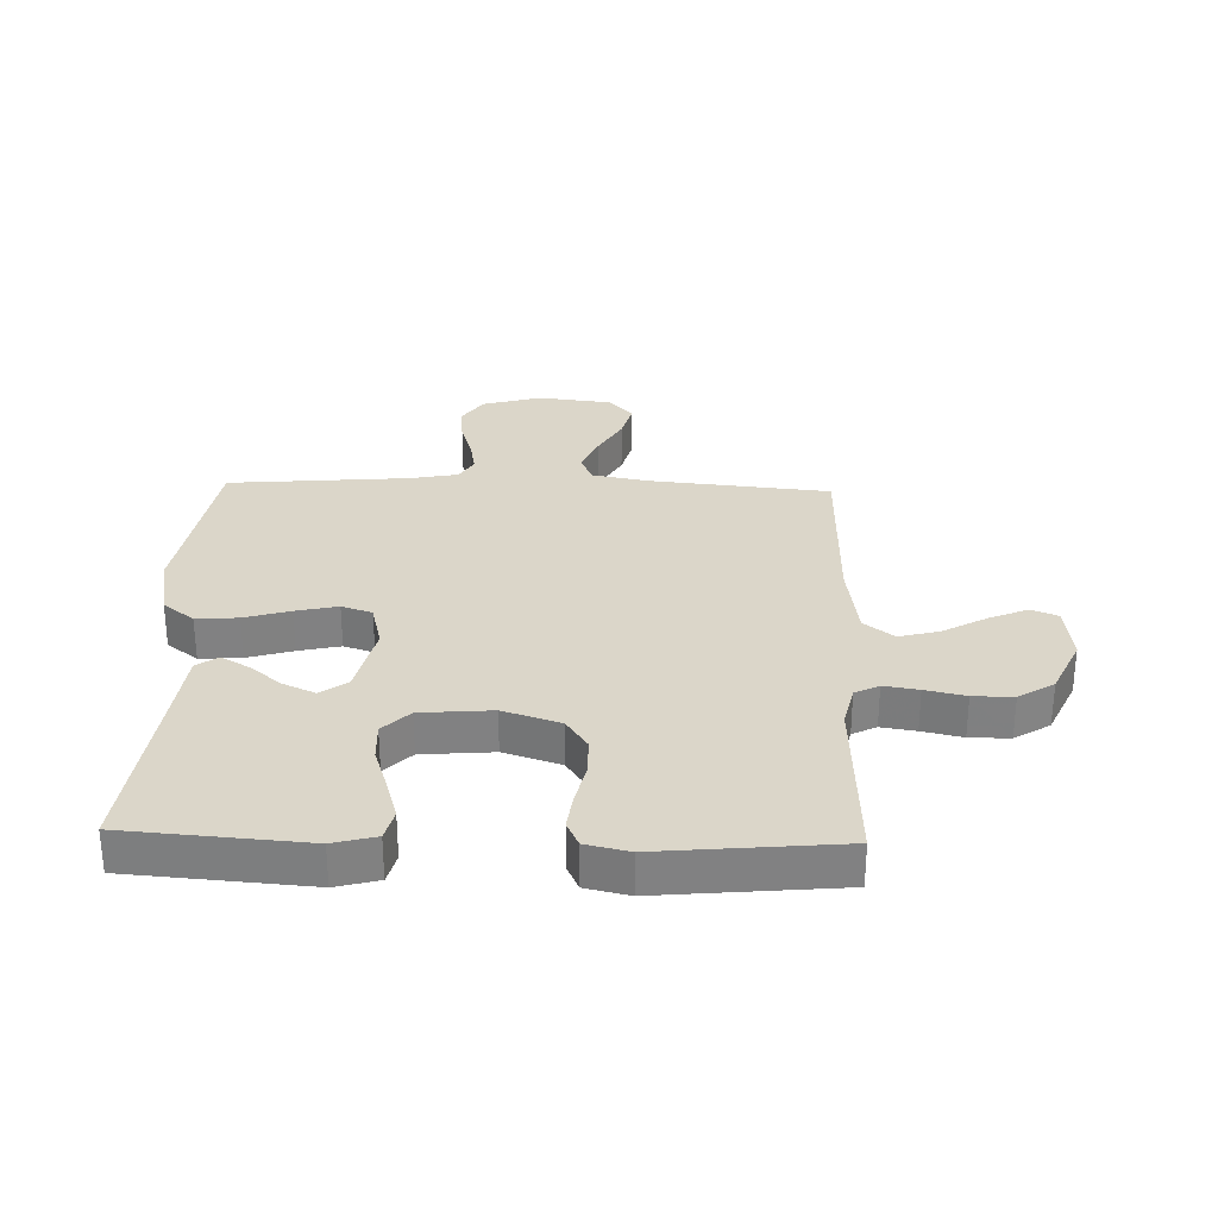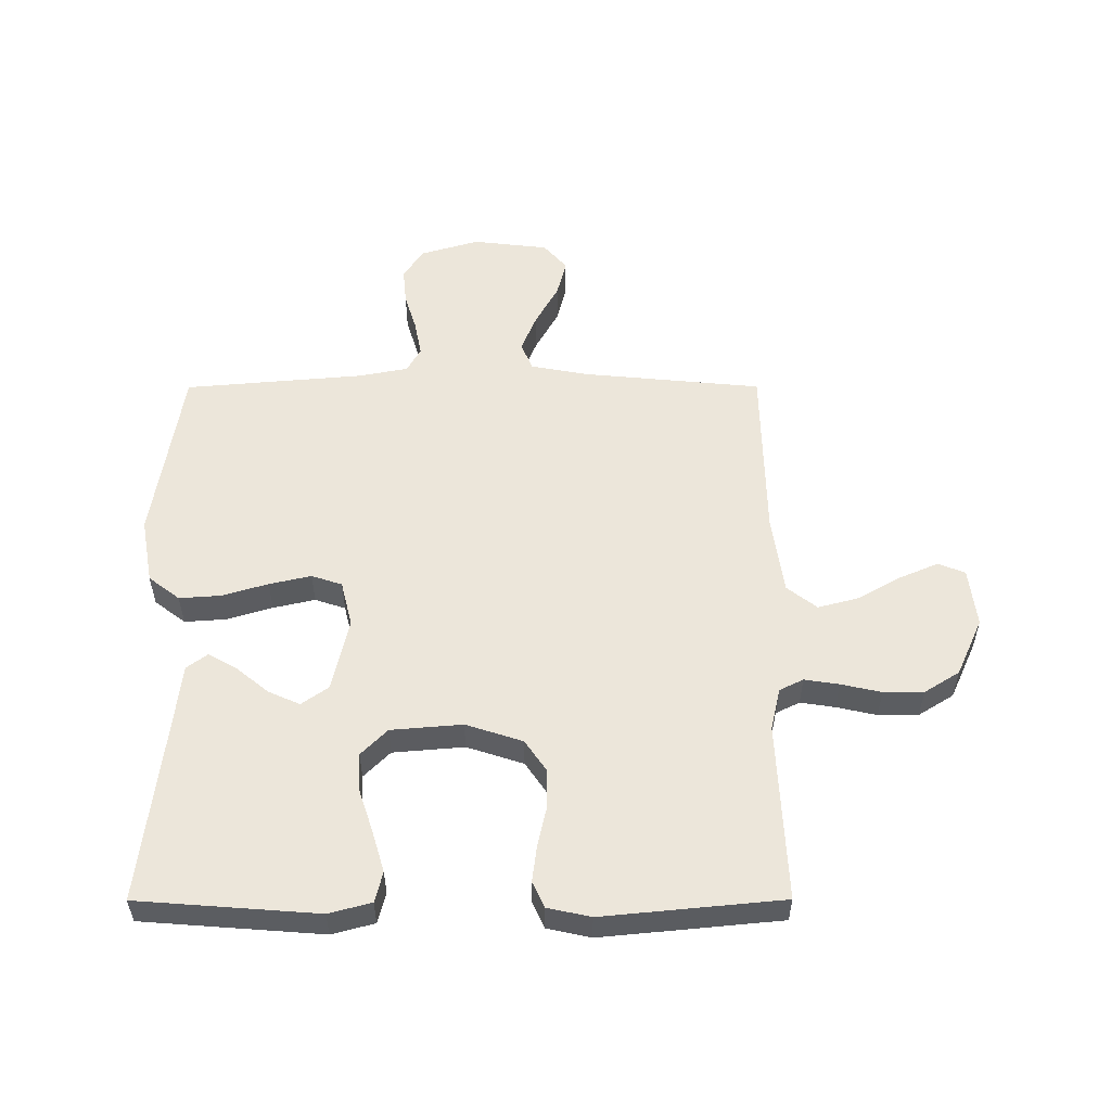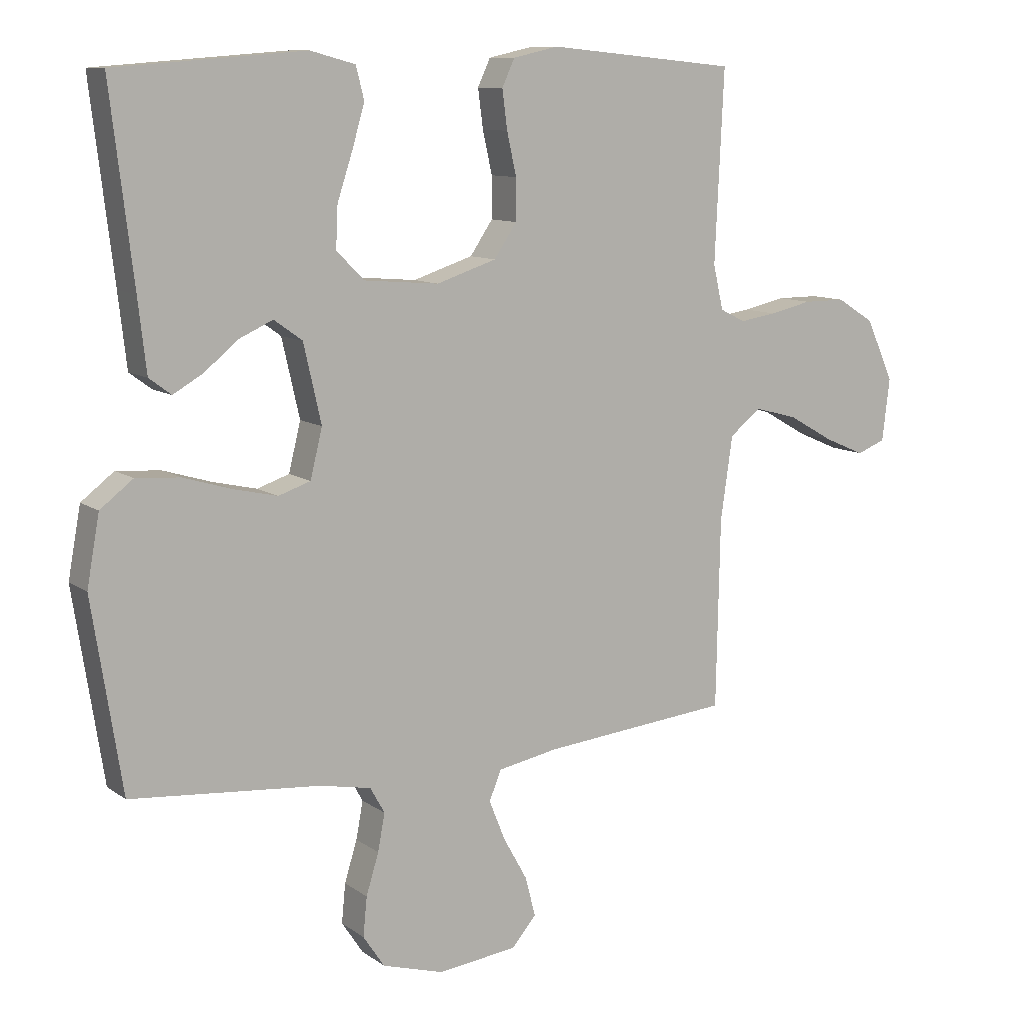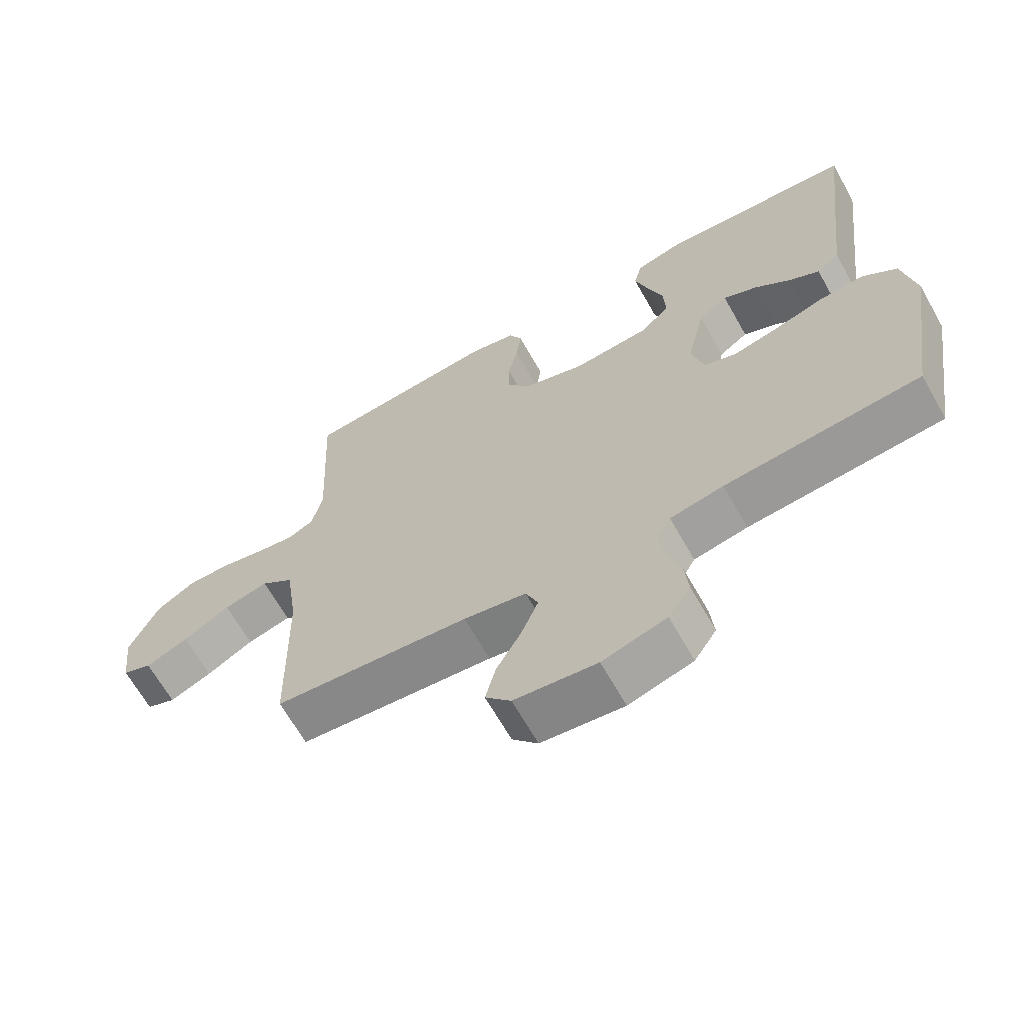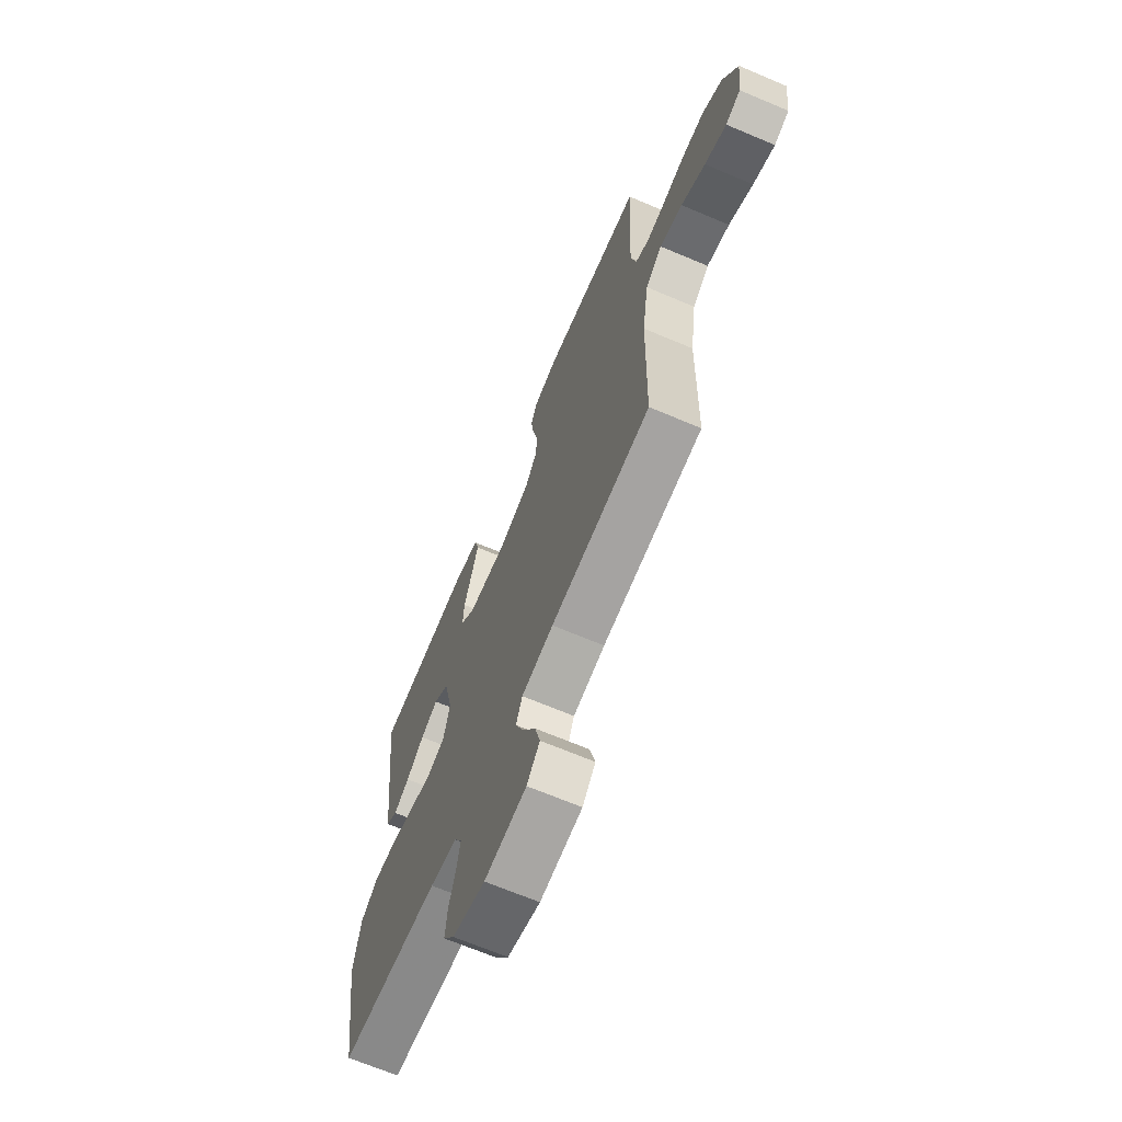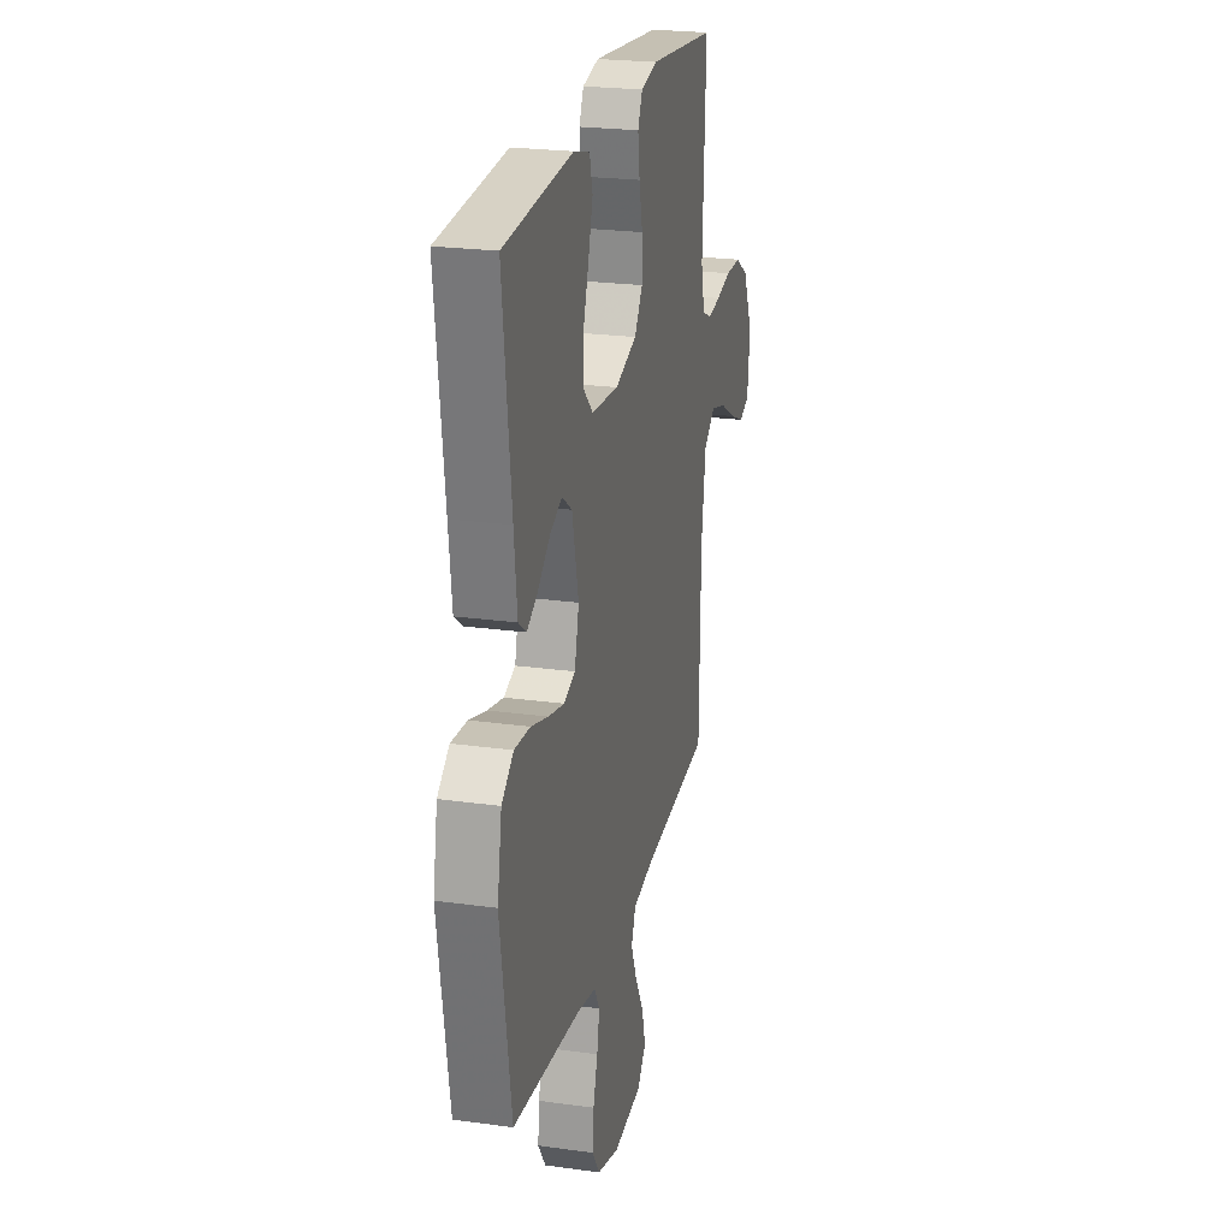
<metadata>
{"format":"obj","ext":"obj","renderer":"f3d","projection":"perspective","resolution":1024,"background":"white","views":[{"elev":29.8,"azim":1.8,"up":"+Y"},{"elev":54.5,"azim":-0.1,"up":"+Y"},{"elev":10.3,"azim":-30.8,"up":"+Z"},{"elev":-66.1,"azim":-150.5,"up":"+Z"},{"elev":-67.8,"azim":67.0,"up":"+Z"},{"elev":23.3,"azim":-76.8,"up":"+Z"}]}
</metadata>
<code>
v 0.5 0.07 0.5
v 0.486 0.07 0.2
v 0.502 0.07 0.13
v 0.542 0.07 0.11
v 0.6 0.07 0.119
v 0.667 0.07 0.134
v 0.734 0.07 0.134
v 0.793 0.07 0.097
v 0.837 0.07 0
v 0.825 0.07 -0.099
v 0.78 0.07 -0.117
v 0.715 0.07 -0.089
v 0.643 0.07 -0.048
v 0.575 0.07 -0.03
v 0.525 0.07 -0.069
v 0.506 0.07 -0.2
v 0.5 0.07 -0.5
v 0.2 0.07 -0.529
v 0.104 0.07 -0.547
v 0.085 0.07 -0.594
v 0.111 0.07 -0.658
v 0.149 0.07 -0.726
v 0.165 0.07 -0.789
v 0.126 0.07 -0.834
v 0 0.07 -0.849
v -0.098 0.07 -0.82
v -0.132 0.07 -0.769
v -0.126 0.07 -0.707
v -0.106 0.07 -0.642
v -0.095 0.07 -0.583
v -0.118 0.07 -0.542
v -0.2 0.07 -0.526
v -0.5 0.07 -0.5
v -0.547 0.07 -0.2
v -0.527 0.07 -0.09
v -0.475 0.07 -0.05
v -0.405 0.07 -0.055
v -0.329 0.07 -0.078
v -0.259 0.07 -0.094
v -0.208 0.07 -0.077
v -0.189 0.07 0
v -0.217 0.07 0.123
v -0.262 0.07 0.155
v -0.315 0.07 0.131
v -0.369 0.07 0.087
v -0.416 0.07 0.06
v -0.451 0.07 0.086
v -0.464 0.07 0.2
v -0.5 0.07 0.5
v -0.2 0.07 0.523
v -0.129 0.07 0.504
v -0.116 0.07 0.453
v -0.136 0.07 0.385
v -0.16 0.07 0.312
v -0.163 0.07 0.247
v -0.119 0.07 0.203
v 0 0.07 0.193
v 0.095 0.07 0.224
v 0.131 0.07 0.277
v 0.131 0.07 0.342
v 0.116 0.07 0.409
v 0.108 0.07 0.47
v 0.128 0.07 0.513
v 0.2 0.07 0.529
v 0.5 0 0.5
v 0.486 0 0.2
v 0.502 0 0.13
v 0.542 0 0.11
v 0.6 0 0.119
v 0.667 0 0.134
v 0.734 0 0.134
v 0.793 0 0.097
v 0.837 0 0
v 0.825 0 -0.099
v 0.78 0 -0.117
v 0.715 0 -0.089
v 0.643 0 -0.048
v 0.575 0 -0.03
v 0.525 0 -0.069
v 0.506 0 -0.2
v 0.5 0 -0.5
v 0.2 0 -0.529
v 0.104 0 -0.547
v 0.085 0 -0.594
v 0.111 0 -0.658
v 0.149 0 -0.726
v 0.165 0 -0.789
v 0.126 0 -0.834
v 0 0 -0.849
v -0.098 0 -0.82
v -0.132 0 -0.769
v -0.126 0 -0.707
v -0.106 0 -0.642
v -0.095 0 -0.583
v -0.118 0 -0.542
v -0.2 0 -0.526
v -0.5 0 -0.5
v -0.547 0 -0.2
v -0.527 0 -0.09
v -0.475 0 -0.05
v -0.405 0 -0.055
v -0.329 0 -0.078
v -0.259 0 -0.094
v -0.208 0 -0.077
v -0.189 0 0
v -0.217 0 0.123
v -0.262 0 0.155
v -0.315 0 0.131
v -0.369 0 0.087
v -0.416 0 0.06
v -0.451 0 0.086
v -0.464 0 0.2
v -0.5 0 0.5
v -0.2 0 0.523
v -0.129 0 0.504
v -0.116 0 0.453
v -0.136 0 0.385
v -0.16 0 0.312
v -0.163 0 0.247
v -0.119 0 0.203
v 0 0 0.193
v 0.095 0 0.224
v 0.131 0 0.277
v 0.131 0 0.342
v 0.116 0 0.409
v 0.108 0 0.47
v 0.128 0 0.513
v 0.2 0 0.529
f 63 64 1 2
f 60 61 62 63
f 60 63 2 3
f 59 60 3
f 58 59 3 4
f 57 58 4
f 56 57 4
f 51 52 53 54
f 49 50 51 54
f 48 49 54 55
f 44 45 46 47
f 43 44 47 48
f 35 36 37 38
f 35 38 39
f 32 33 34 35
f 31 32 35 39
f 30 31 39 40
f 26 27 28 29
f 26 29 30
f 25 26 30
f 21 22 23 24
f 20 21 24 25
f 16 17 18
f 15 16 18 19
f 10 11 12 13
f 8 9 10 13
f 8 13 14
f 5 6 7 8
f 4 5 8 14
f 56 4 14 15
f 43 48 55 56
f 42 43 56 15
f 25 30 40 41
f 20 25 41
f 19 20 41 42
f 15 19 42
f 66 65 128 127
f 127 126 125 124
f 67 66 127 124
f 67 124 123
f 68 67 123 122
f 68 122 121
f 68 121 120
f 118 117 116 115
f 118 115 114 113
f 119 118 113 112
f 111 110 109 108
f 112 111 108 107
f 102 101 100 99
f 103 102 99
f 99 98 97 96
f 103 99 96 95
f 104 103 95 94
f 93 92 91 90
f 94 93 90
f 94 90 89
f 88 87 86 85
f 89 88 85 84
f 82 81 80
f 83 82 80 79
f 77 76 75 74
f 77 74 73 72
f 78 77 72
f 72 71 70 69
f 78 72 69 68
f 79 78 68 120
f 120 119 112 107
f 79 120 107 106
f 105 104 94 89
f 105 89 84
f 106 105 84 83
f 106 83 79
f 1 65 66 2
f 2 66 67 3
f 3 67 68 4
f 4 68 69 5
f 5 69 70 6
f 6 70 71 7
f 7 71 72 8
f 8 72 73 9
f 9 73 74 10
f 10 74 75 11
f 11 75 76 12
f 12 76 77 13
f 13 77 78 14
f 14 78 79 15
f 15 79 80 16
f 16 80 81 17
f 17 81 82 18
f 18 82 83 19
f 19 83 84 20
f 20 84 85 21
f 21 85 86 22
f 22 86 87 23
f 23 87 88 24
f 24 88 89 25
f 25 89 90 26
f 26 90 91 27
f 27 91 92 28
f 28 92 93 29
f 29 93 94 30
f 30 94 95 31
f 31 95 96 32
f 32 96 97 33
f 33 97 98 34
f 34 98 99 35
f 35 99 100 36
f 36 100 101 37
f 37 101 102 38
f 38 102 103 39
f 39 103 104 40
f 40 104 105 41
f 41 105 106 42
f 42 106 107 43
f 43 107 108 44
f 44 108 109 45
f 45 109 110 46
f 46 110 111 47
f 47 111 112 48
f 48 112 113 49
f 49 113 114 50
f 50 114 115 51
f 51 115 116 52
f 52 116 117 53
f 53 117 118 54
f 54 118 119 55
f 55 119 120 56
f 56 120 121 57
f 57 121 122 58
f 58 122 123 59
f 59 123 124 60
f 60 124 125 61
f 61 125 126 62
f 62 126 127 63
f 63 127 128 64
f 64 128 65 1

</code>
